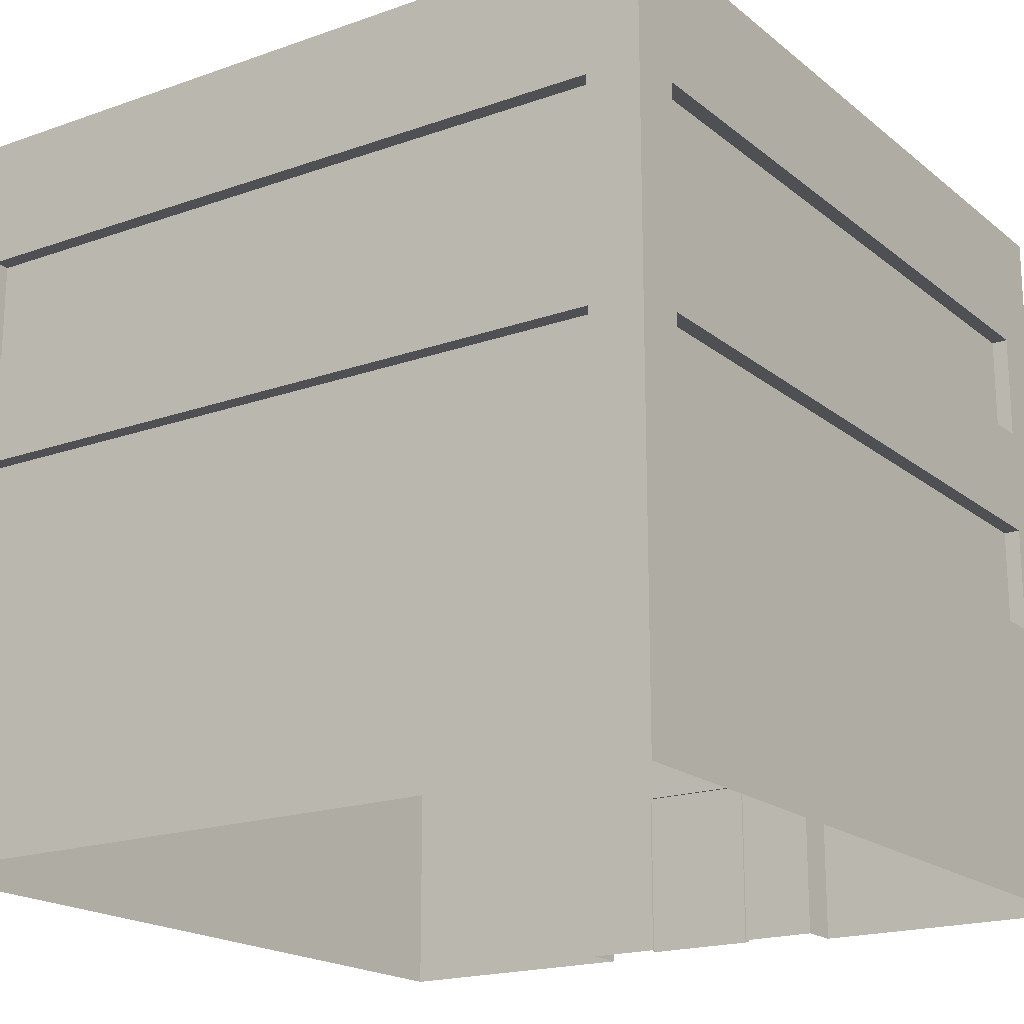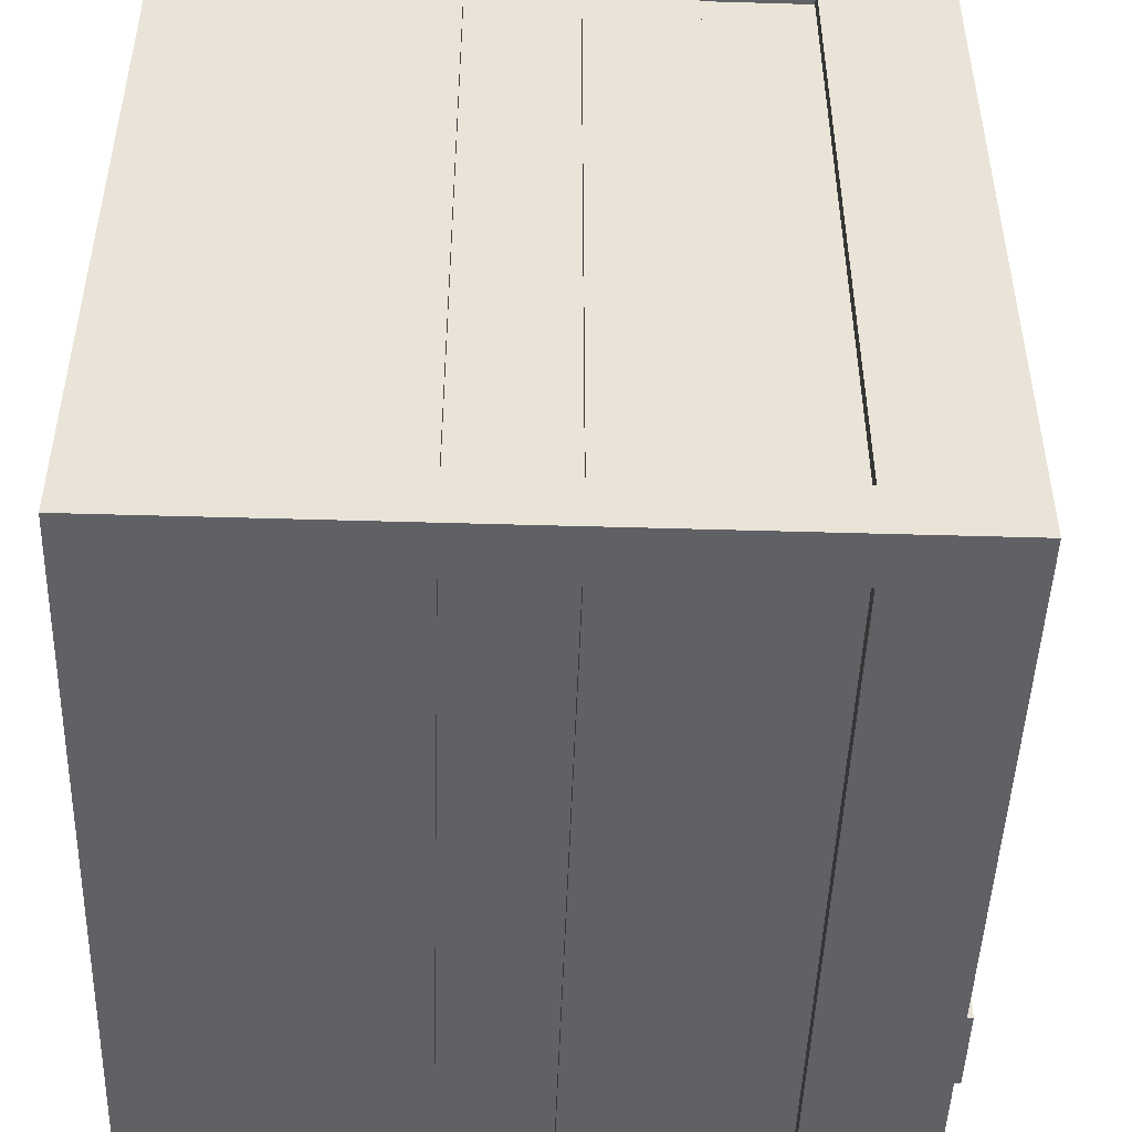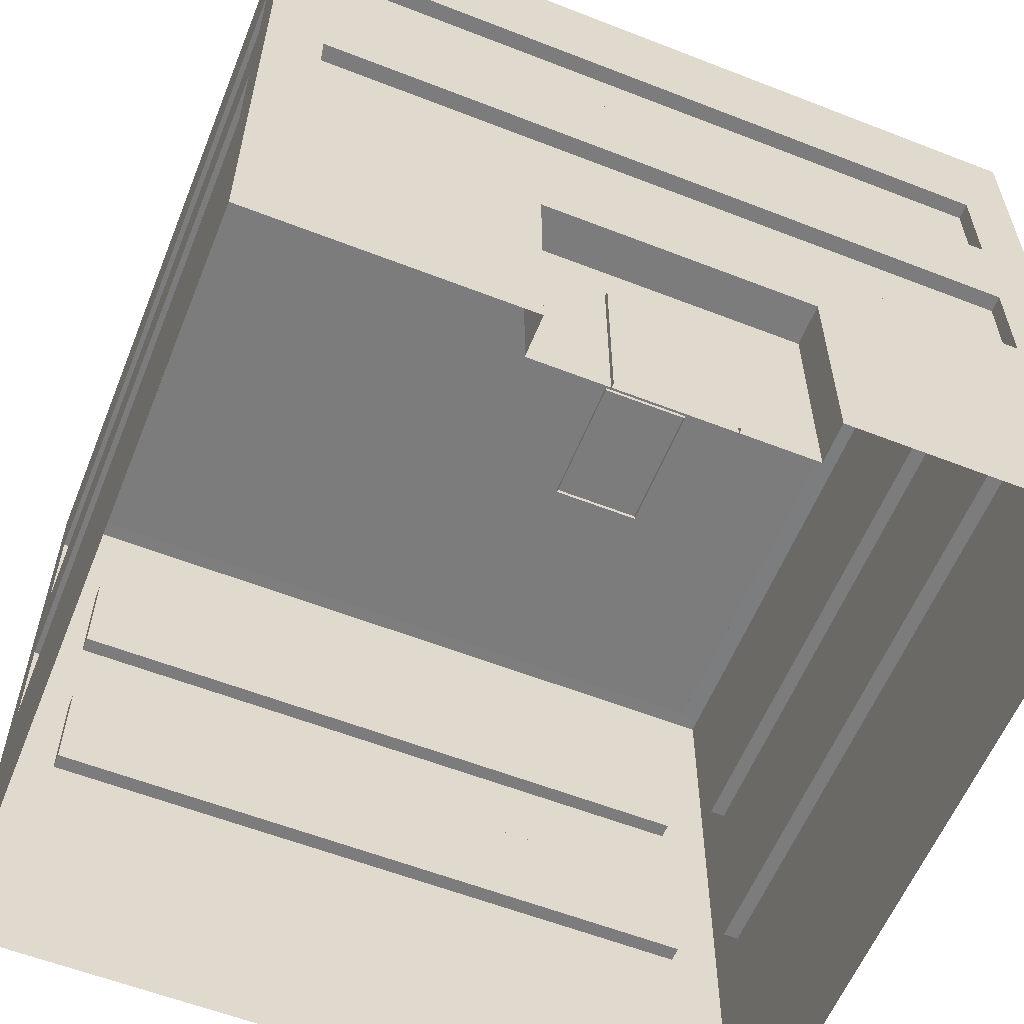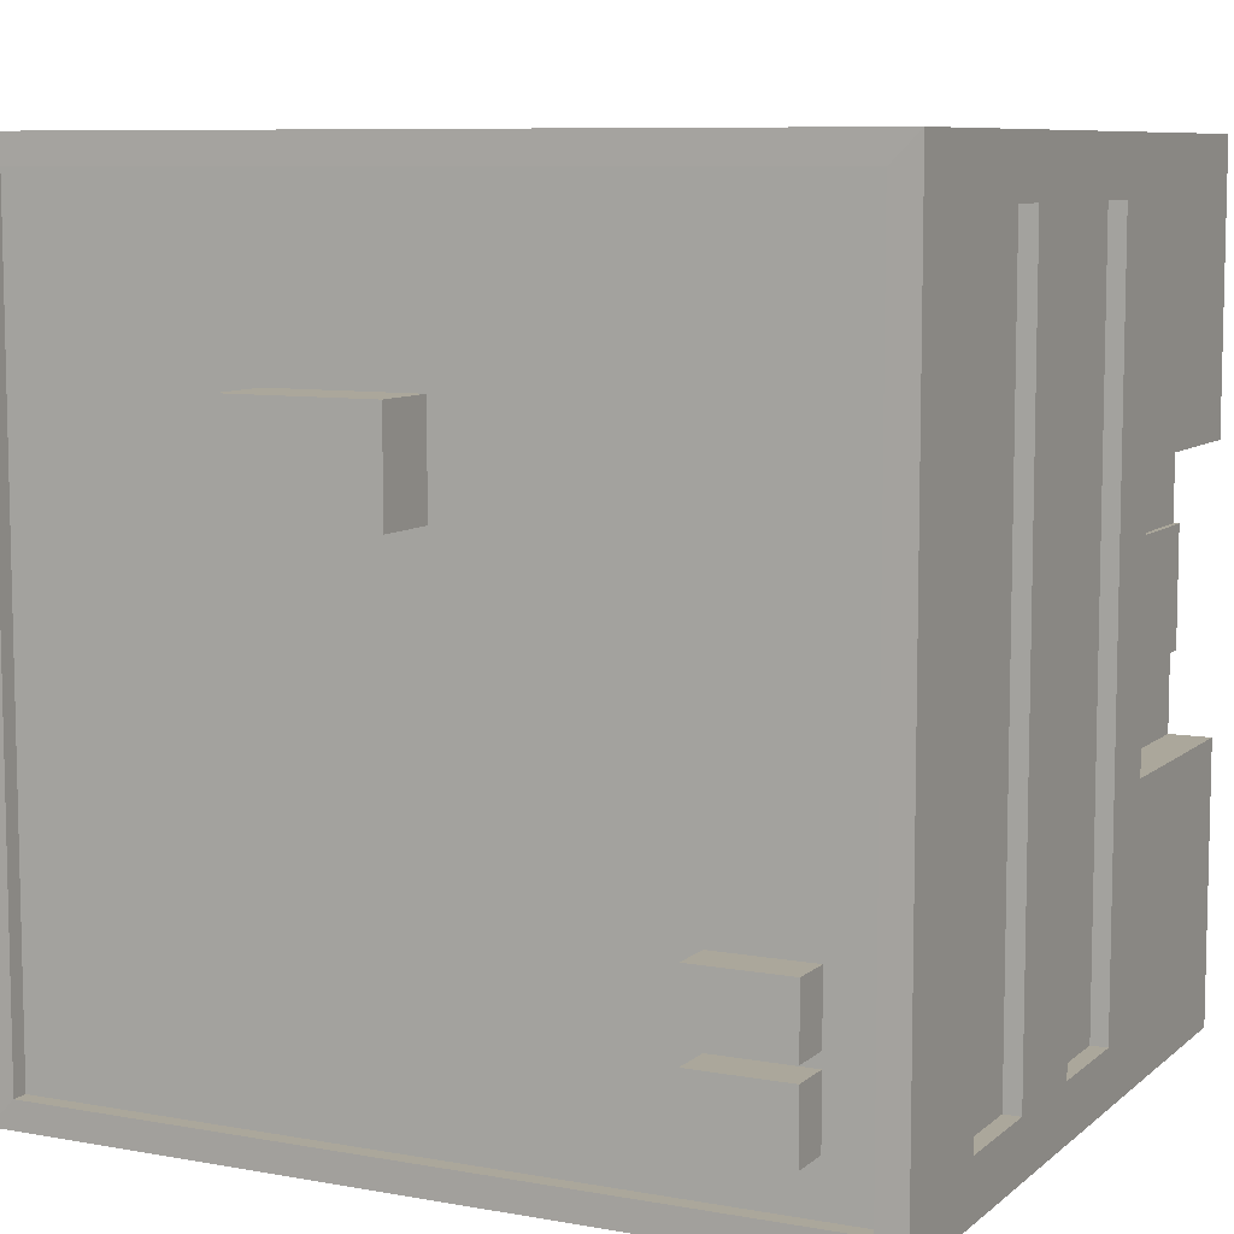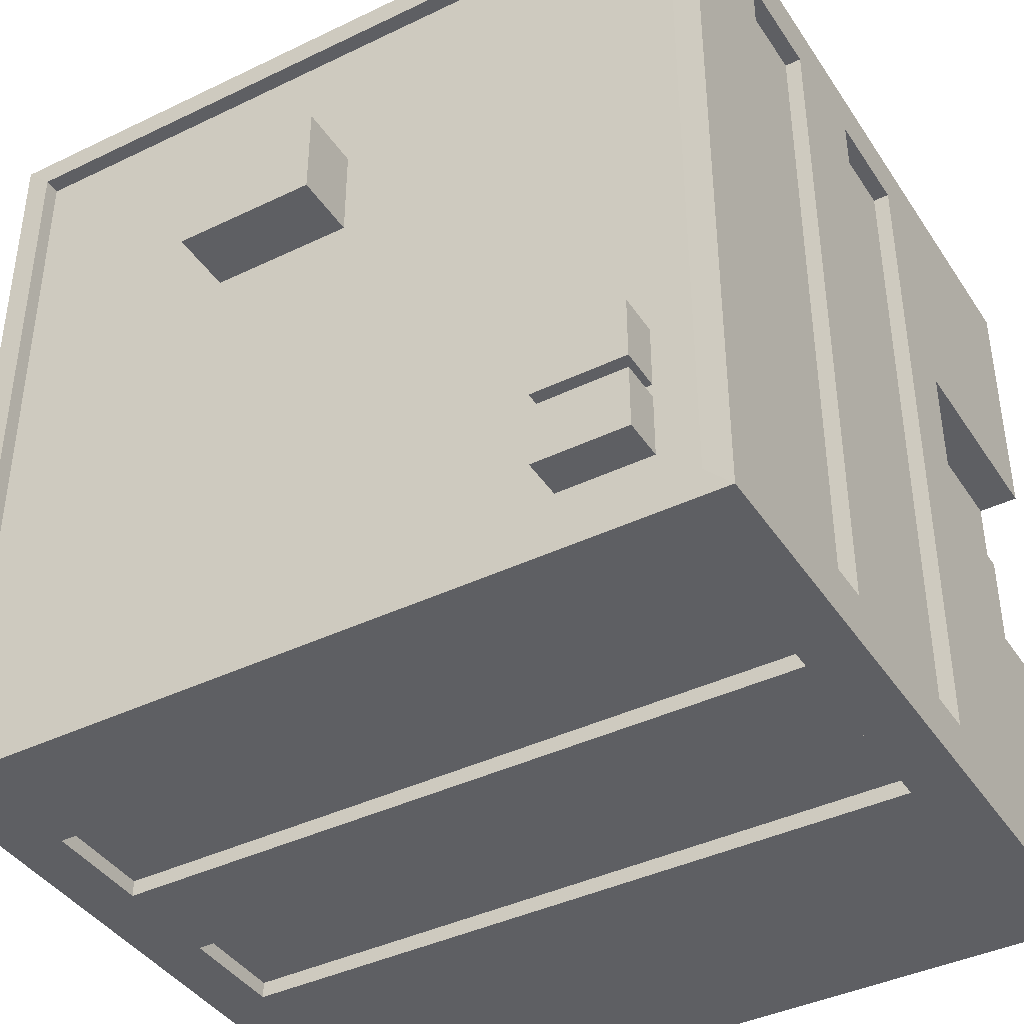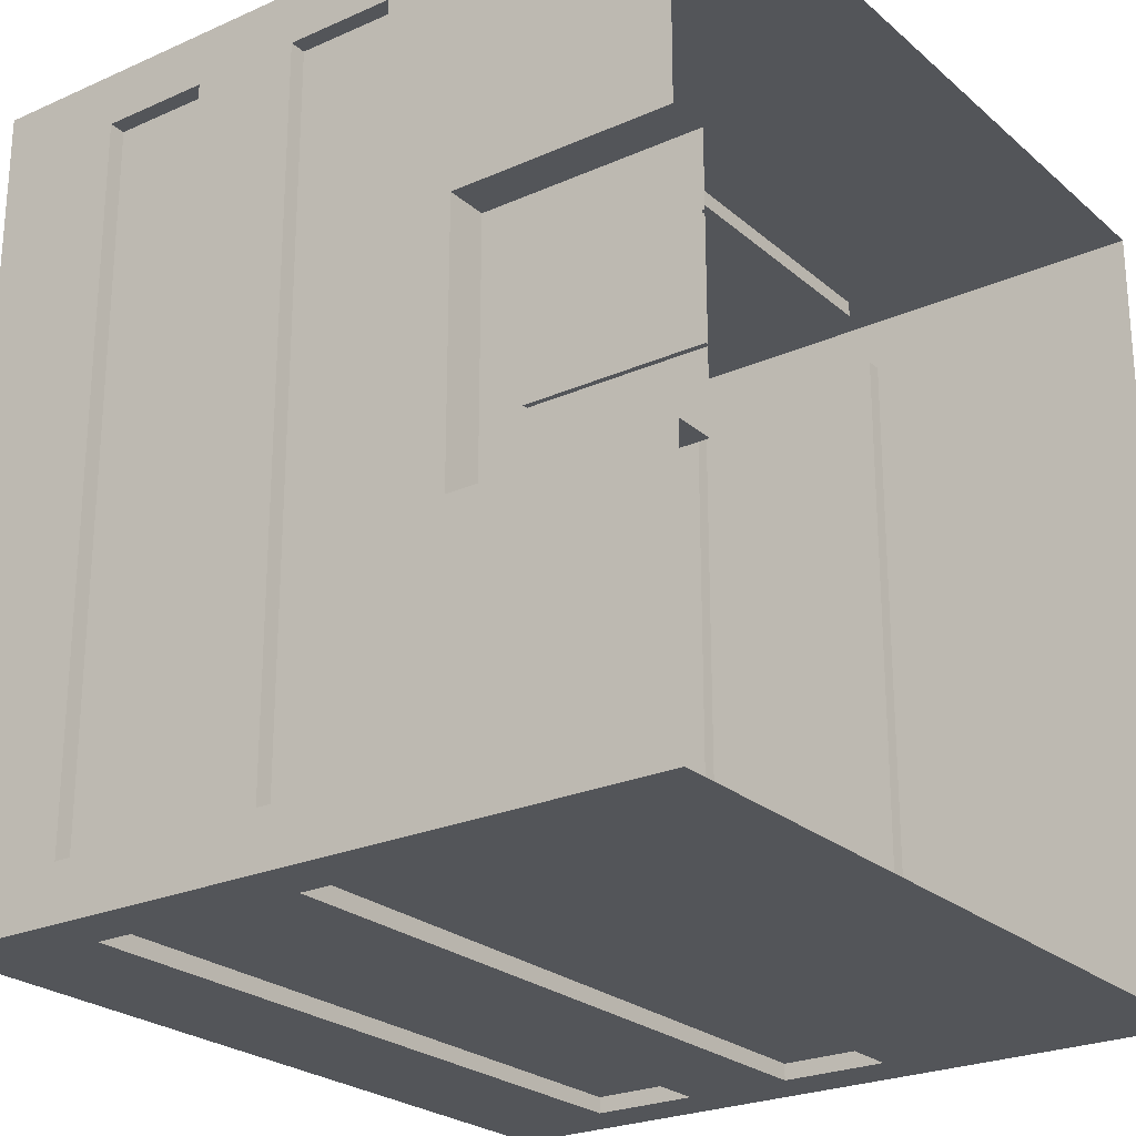
<metadata>
{"format":"obj","ext":"obj","renderer":"f3d","projection":"perspective","resolution":1024,"background":"white","views":[{"elev":-18.8,"azim":124.1,"up":"+Y"},{"elev":-47.9,"azim":88.1,"up":"+Z"},{"elev":-58.8,"azim":-111.9,"up":"+Y"},{"elev":8.2,"azim":-153.5,"up":"+Z"},{"elev":-40.7,"azim":-149.5,"up":"+Z"},{"elev":-24.5,"azim":-53.9,"up":"+Z"}]}
</metadata>
<code>
o Box43
v -0.1822 0 0.1571
v 0.1988 0 0.1571
v -0.1822 0 -0.2239
v 0.1988 0 -0.2239
v -0.1822 0.1016 0.1571
v 0.1988 0.1016 0.1571
v 0.1988 0.1016 -0.2239
v -0.1822 0.1016 -0.2239
v -0.1822 0.2032 0.1571
v 0.1988 0.2032 0.1571
v 0.1988 0.2032 -0.2239
v -0.1822 0.2032 -0.2239
v -0.1822 0.3491 0.1571
v 0.1988 0.3491 0.1571
v 0.1988 0.3491 -0.2239
v -0.1822 0.3491 -0.2239
v -0.1568 0.1353 0.1571
v 0.1734 0.1353 0.1571
v 0.1734 0.1861 0.1571
v -0.1568 0.1861 0.1571
v -0.1568 0.2369 0.1571
v 0.1734 0.2369 0.1571
v 0.1734 0.2877 0.1571
v -0.1568 0.2877 0.1571
v 0.1988 0.1353 0.1317
v 0.1988 0.1353 -0.1985
v 0.1988 0.1861 -0.1985
v 0.1988 0.1861 0.1317
v 0.1988 0.2369 0.1317
v 0.1988 0.2369 -0.1985
v 0.1988 0.2877 -0.1985
v 0.1988 0.2877 0.1317
v 0.1734 0.1353 -0.2239
v -0.1568 0.1353 -0.2239
v -0.1568 0.1861 -0.2239
v 0.1734 0.1861 -0.2239
v 0.1734 0.2369 -0.2239
v -0.1568 0.2369 -0.2239
v -0.1568 0.2877 -0.2239
v 0.1734 0.2877 -0.2239
v -0.1822 0.1353 -0.1985
v -0.1822 0.1353 0.1317
v -0.1822 0.1861 0.1317
v -0.1822 0.1861 -0.1985
v -0.1822 0.2369 -0.1985
v -0.1822 0.2369 0.1317
v -0.1822 0.2877 0.1317
v -0.1822 0.2877 -0.1985
v -0.1568 0.1353 0.1494
v 0.1734 0.1353 0.1494
v 0.1734 0.1861 0.1494
v -0.1568 0.1861 0.1494
v -0.1568 0.2369 0.1494
v 0.1734 0.2369 0.1494
v 0.1734 0.2877 0.1494
v -0.1568 0.2877 0.1494
v 0.1912 0.1353 0.1317
v 0.1912 0.1353 -0.1985
v 0.1912 0.1861 -0.1985
v 0.1912 0.1861 0.1317
v 0.1912 0.2369 0.1317
v 0.1912 0.2369 -0.1985
v 0.1912 0.2877 -0.1985
v 0.1912 0.2877 0.1317
v 0.1734 0.1353 -0.2163
v -0.1568 0.1353 -0.2163
v -0.1568 0.1861 -0.2163
v 0.1734 0.1861 -0.2163
v 0.1734 0.2369 -0.2163
v -0.1568 0.2369 -0.2163
v -0.1568 0.2877 -0.2163
v 0.1734 0.2877 -0.2163
v -0.1745 0.1353 -0.1985
v -0.1745 0.1353 0.1317
v -0.1745 0.1861 0.1317
v -0.1745 0.1861 -0.1985
v -0.1745 0.2369 -0.1985
v -0.1745 0.2369 0.1317
v -0.1745 0.2877 0.1317
v -0.1745 0.2877 -0.1985
v -0.1695 0.3492 0.1444
v 0.1861 0.3492 0.1444
v 0.1861 0.3492 -0.2112
v -0.1695 0.3492 -0.2112
v -0.1695 0.3416 0.1444
v 0.1861 0.3416 0.1444
v 0.1861 0.3416 -0.2112
v -0.1695 0.3416 -0.2112
v -0.1822 0 0.03005
v -0.1822 0 -0.09695
v -0.1822 0.1016 0.03005
v -0.1822 0.1016 -0.09695
v -0.1629 0 -0.09695
v -0.1629 0 0.03005
v -0.1629 0.1016 0.03005
v -0.1629 0.1016 -0.09695
v 0.004917 0.372 0.01933
v 0.004917 0.372 0.06566
v 0.07336 0.372 0.01933
v 0.07336 0.372 0.06566
v 0.004917 0.3391 0.01933
v 0.004917 0.3391 0.06566
v 0.07336 0.3391 0.01933
v 0.07336 0.3391 0.06566
v -0.1469 0.3611 -0.1515
v -0.1469 0.3611 -0.1214
v -0.1025 0.3611 -0.1515
v -0.1025 0.3611 -0.1214
v -0.1469 0.3398 -0.1515
v -0.1469 0.3398 -0.1214
v -0.1025 0.3398 -0.1515
v -0.1025 0.3398 -0.1214
v -0.1469 0.3611 -0.188
v -0.1469 0.3611 -0.158
v -0.1025 0.3611 -0.188
v -0.1025 0.3611 -0.158
v -0.1469 0.3398 -0.188
v -0.1469 0.3398 -0.158
v -0.1025 0.3398 -0.188
v -0.1025 0.3398 -0.158
v -0.1653 -0.00067 -0.06071
v -0.1653 -0.00067 -0.006188
v -0.1653 0.07938 -0.06071
v -0.1653 0.07938 -0.006188
v -0.1619 -0.00067 -0.06071
v -0.1619 -0.00067 -0.006188
v -0.1619 0.07938 -0.06071
v -0.1619 0.07938 -0.006188
f 85 86 87 88
f 1 2 6 5
f 49 50 51 52
f 53 54 55 56
f 2 4 7 6
f 57 58 59 60
f 61 62 63 64
f 4 3 8 7
f 65 66 67 68
f 69 70 71 72
f 93 94 95 96
f 73 74 75 76
f 77 78 79 80
f 5 6 18 17
f 6 10 19 18
f 10 9 20 19
f 9 5 17 20
f 9 10 22 21
f 10 14 23 22
f 14 13 24 23
f 13 9 21 24
f 6 7 26 25
f 7 11 27 26
f 11 10 28 27
f 10 6 25 28
f 10 11 30 29
f 11 15 31 30
f 15 14 32 31
f 14 10 29 32
f 7 8 34 33
f 8 12 35 34
f 12 11 36 35
f 11 7 33 36
f 11 12 38 37
f 12 16 39 38
f 16 15 40 39
f 15 11 37 40
f 8 92 41
f 5 9 43 42
f 9 12 44 43
f 12 8 41 44
f 12 9 46 45
f 9 13 47 46
f 13 16 48 47
f 16 12 45 48
f 17 18 50 49
f 18 19 51 50
f 19 20 52 51
f 20 17 49 52
f 21 22 54 53
f 22 23 55 54
f 23 24 56 55
f 24 21 53 56
f 25 26 58 57
f 26 27 59 58
f 27 28 60 59
f 28 25 57 60
f 29 30 62 61
f 30 31 63 62
f 31 32 64 63
f 32 29 61 64
f 33 34 66 65
f 34 35 67 66
f 35 36 68 67
f 36 33 65 68
f 37 38 70 69
f 38 39 71 70
f 39 40 72 71
f 40 37 69 72
f 41 42 74 73
f 42 43 75 74
f 43 44 76 75
f 44 41 73 76
f 45 46 78 77
f 46 47 79 78
f 47 48 80 79
f 48 45 77 80
f 13 14 82 81
f 14 15 83 82
f 15 16 84 83
f 16 13 81 84
f 81 82 86 85
f 82 83 87 86
f 83 84 88 87
f 84 81 85 88
f 89 1 5 91
f 92 8 3 90
f 89 91 95 94
f 91 92 96 95
f 92 90 93 96
f 92 91 42 41
f 91 5 42
f 97 98 100 99
f 97 101 102 98
f 98 102 104 100
f 100 104 103 99
f 99 103 101 97
f 105 106 108 107
f 105 109 110 106
f 106 110 112 108
f 108 112 111 107
f 107 111 109 105
f 113 114 116 115
f 113 117 118 114
f 114 118 120 116
f 116 120 119 115
f 115 119 117 113
f 121 122 124 123
f 122 126 128 124
f 124 128 127 123
f 123 127 125 121

</code>
